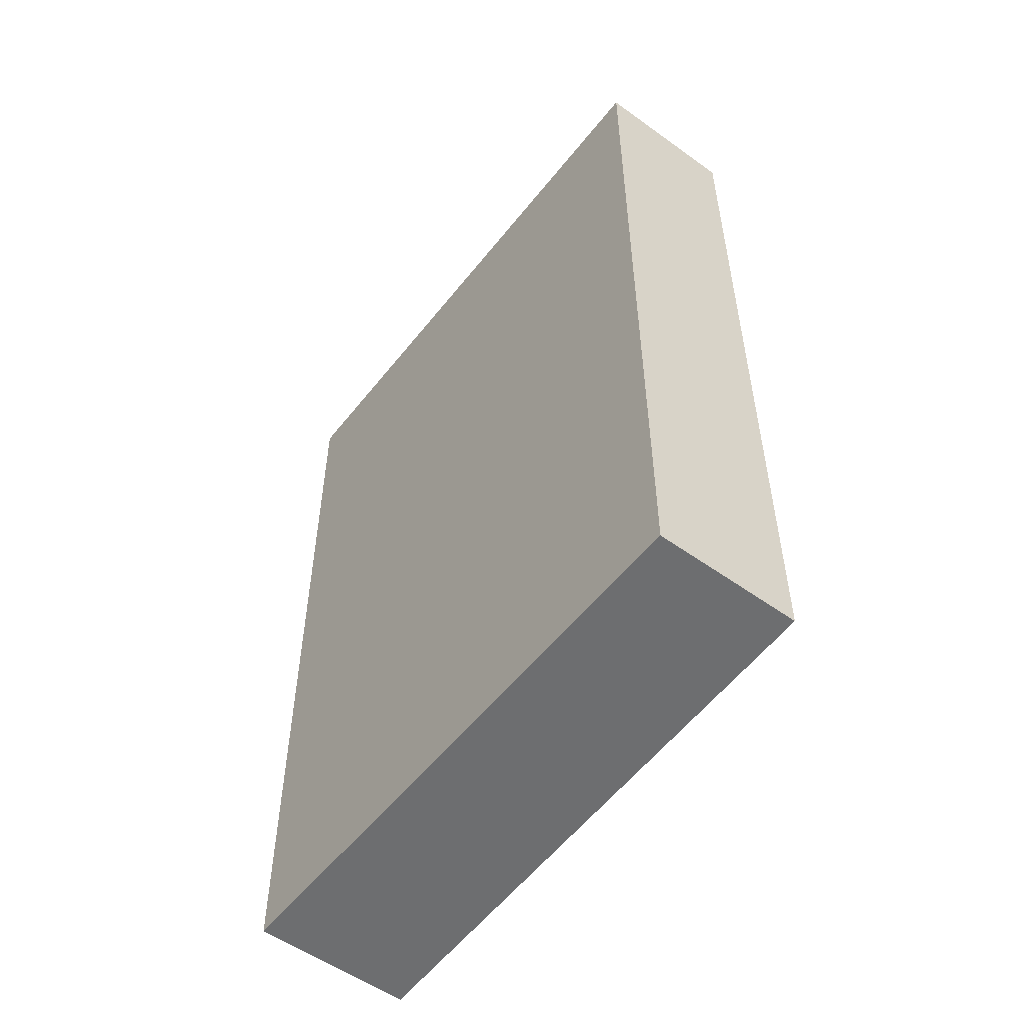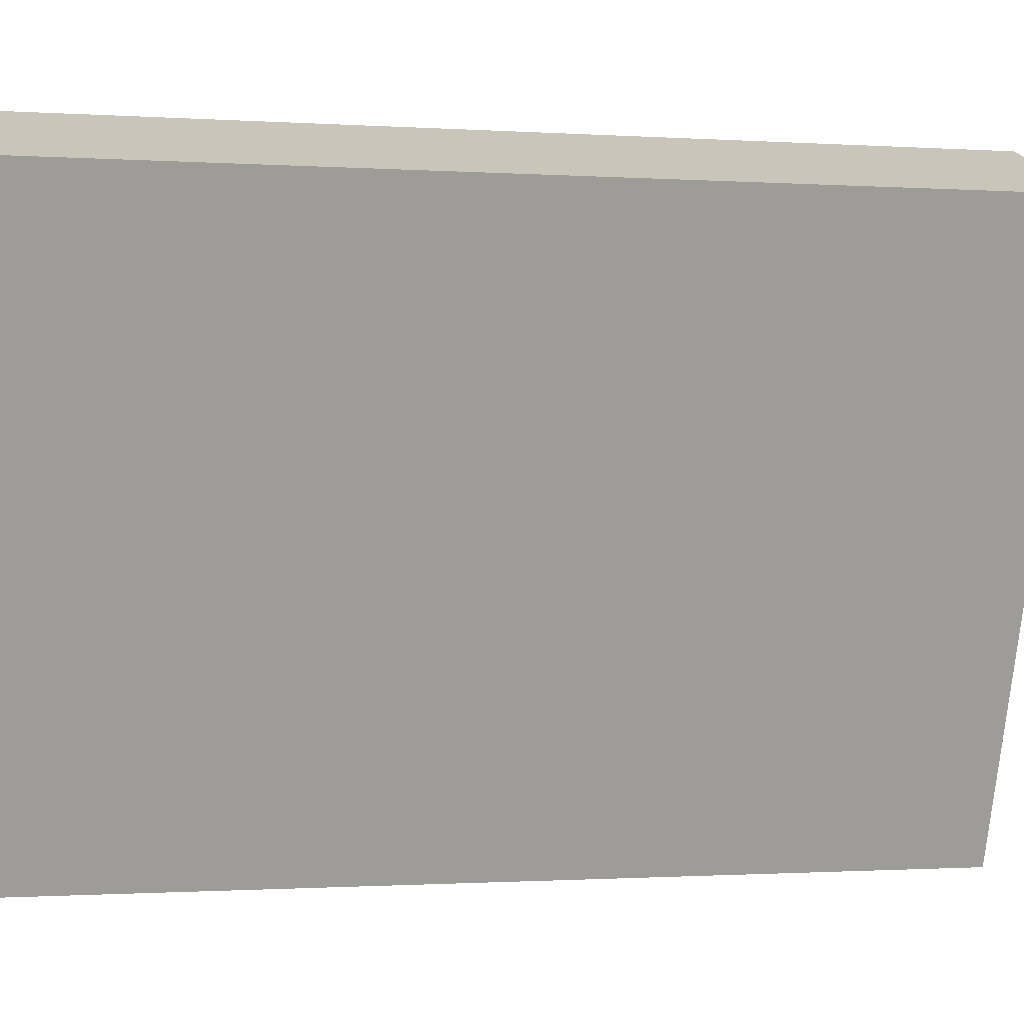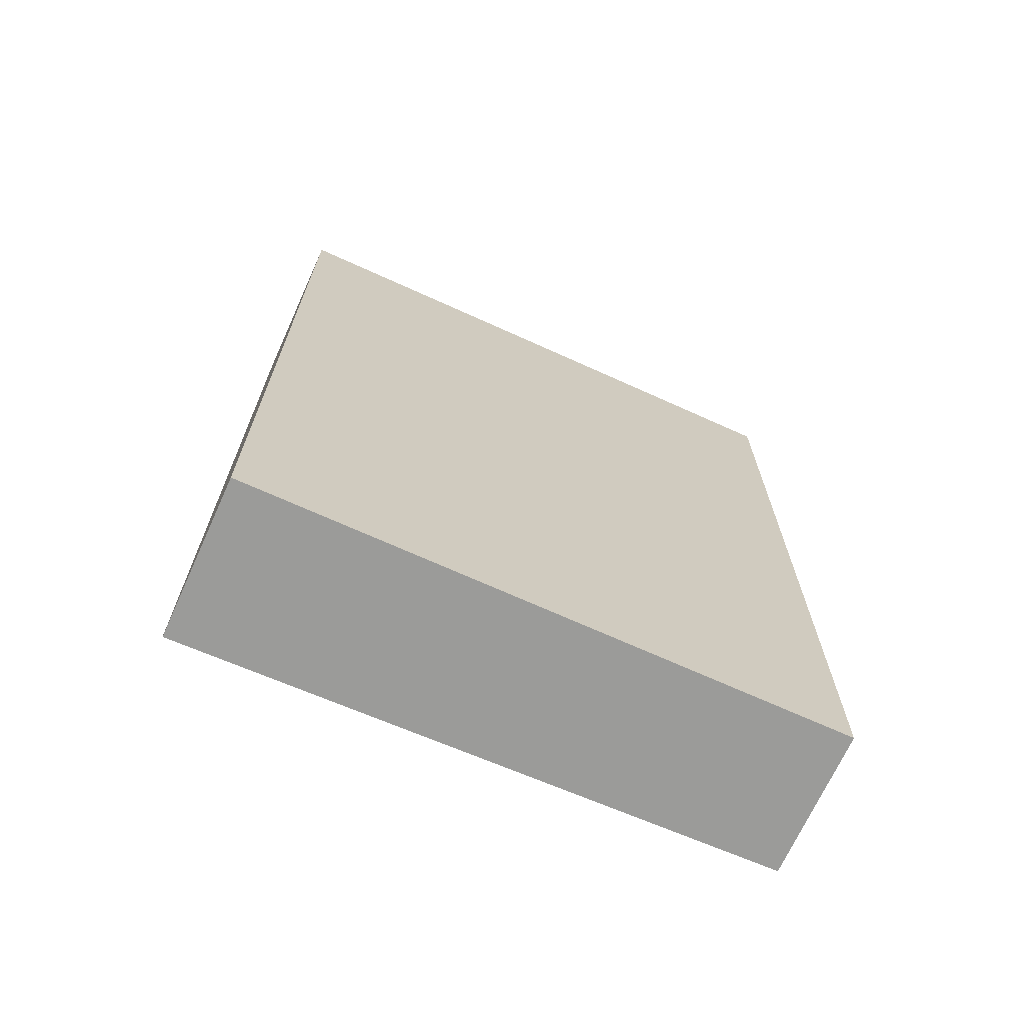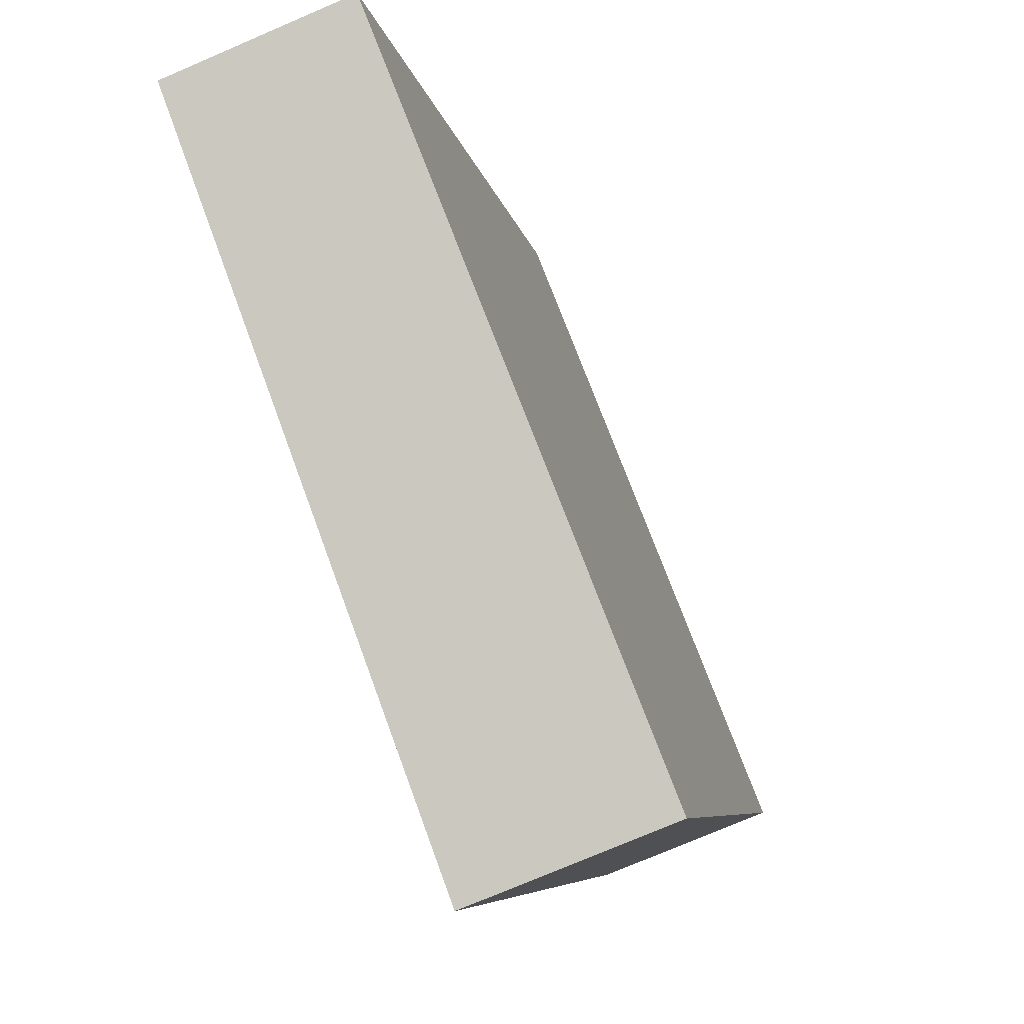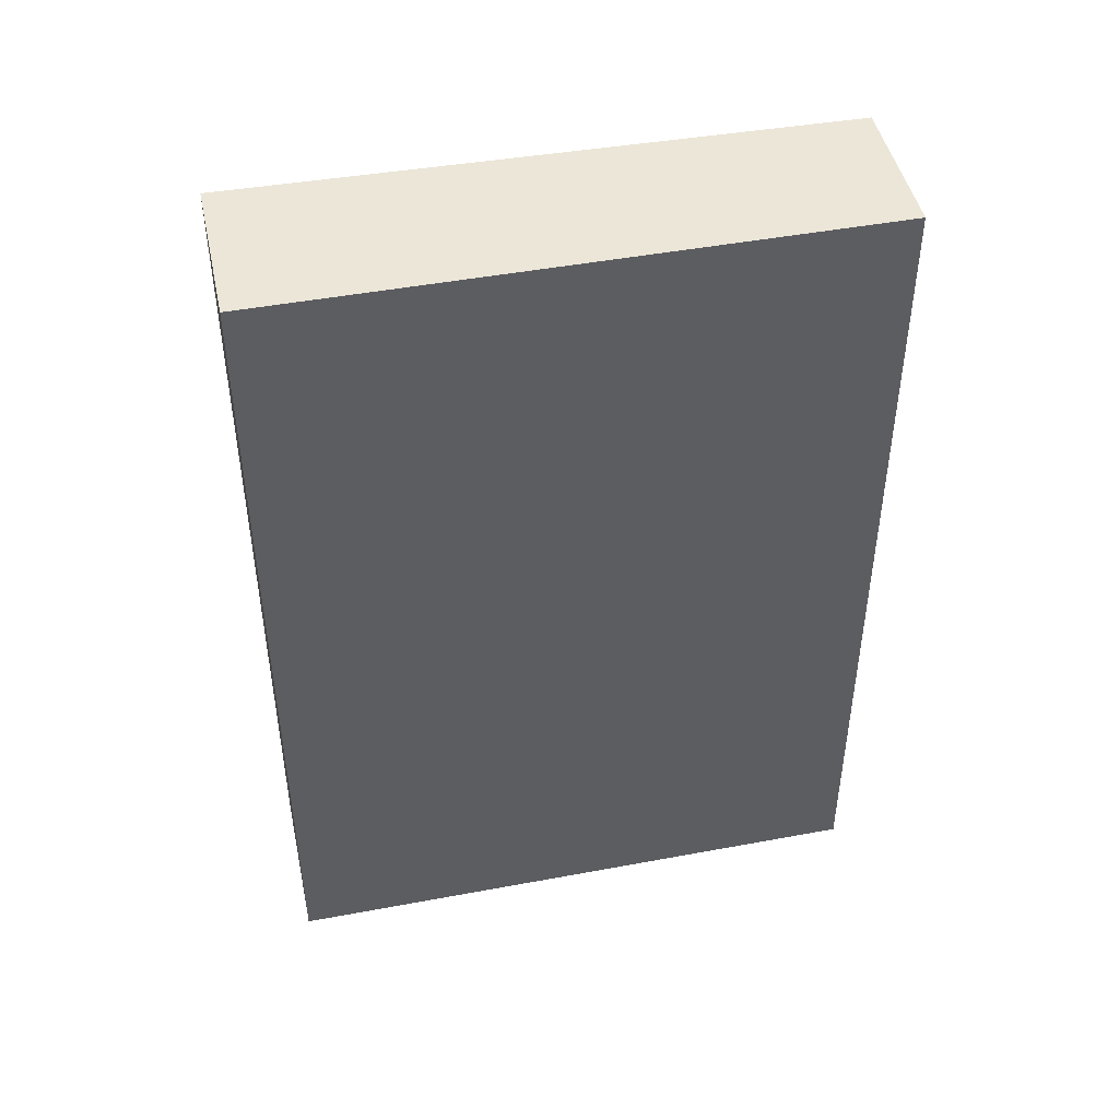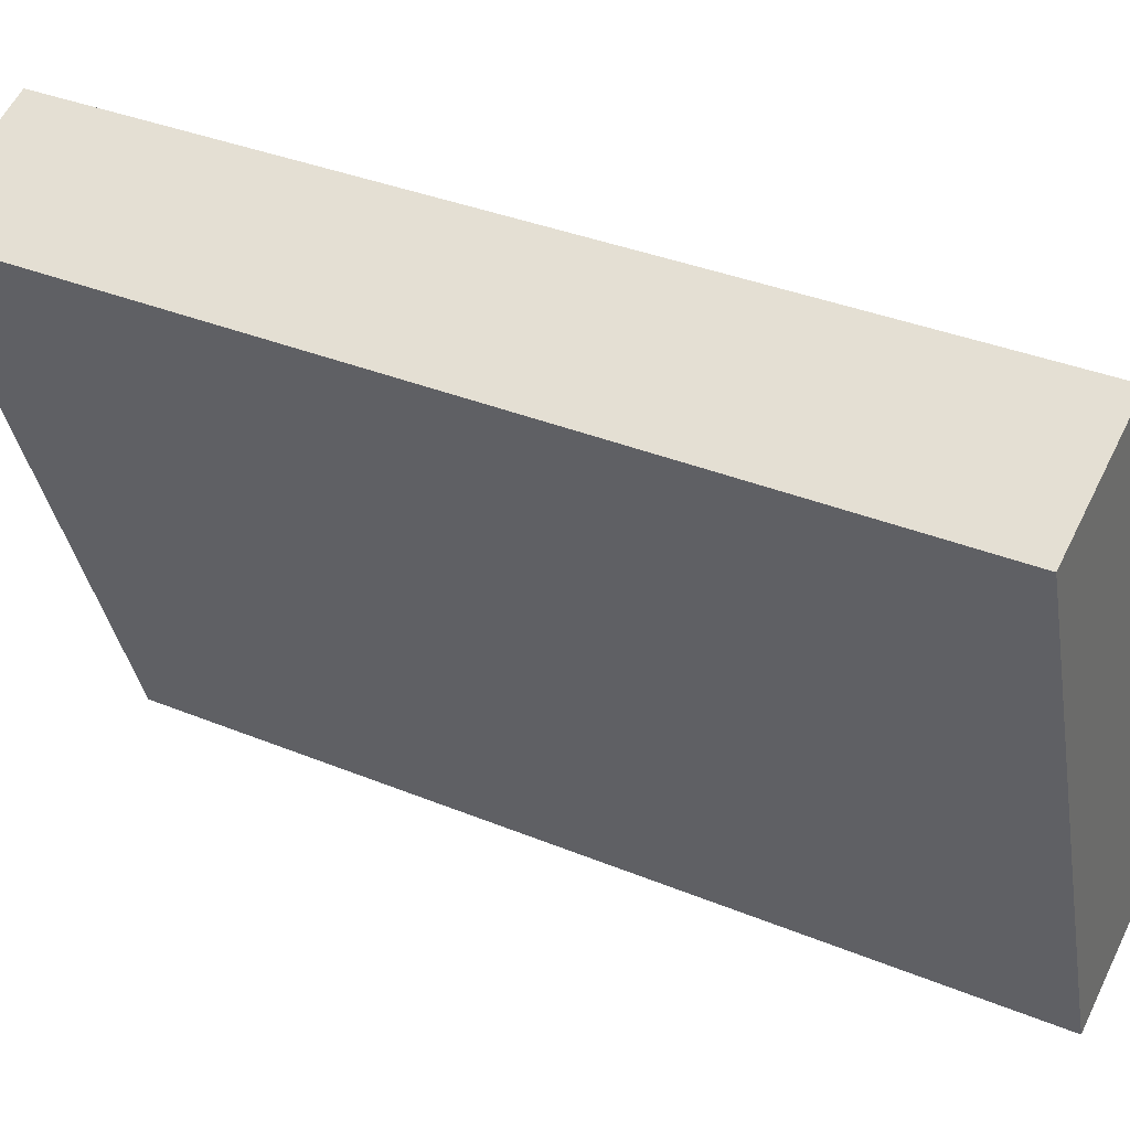
<metadata>
{"format":"obj","ext":"obj","renderer":"f3d","projection":"perspective","resolution":1024,"background":"white","views":[{"elev":-54.3,"azim":-15.8,"up":"+Y"},{"elev":-0.9,"azim":76.1,"up":"+Z"},{"elev":-69.6,"azim":-92.8,"up":"+Y"},{"elev":-6.3,"azim":-171.3,"up":"+Z"},{"elev":46.2,"azim":-80.5,"up":"+Y"},{"elev":35.4,"azim":118.6,"up":"+Z"}]}
</metadata>
<code>
v  2.224 5.333 3.105
v  0 5.333 3.266e-16
v  1.363 5.333 3.446
v  0.937 5.333 -0.371
v  0 0 0
v  1.363 -2.11e-16 3.446
v  2.224 -1.901e-16 3.105
v  0.937 2.272e-17 -0.371
g defaultobject
f 1 2 3
f 2 1 4
f 5 3 2
f 3 5 6
f 6 1 3
f 1 6 7
f 7 4 1
f 4 7 8
f 8 2 4
f 2 8 5
f 5 7 6
f 7 5 8

</code>
